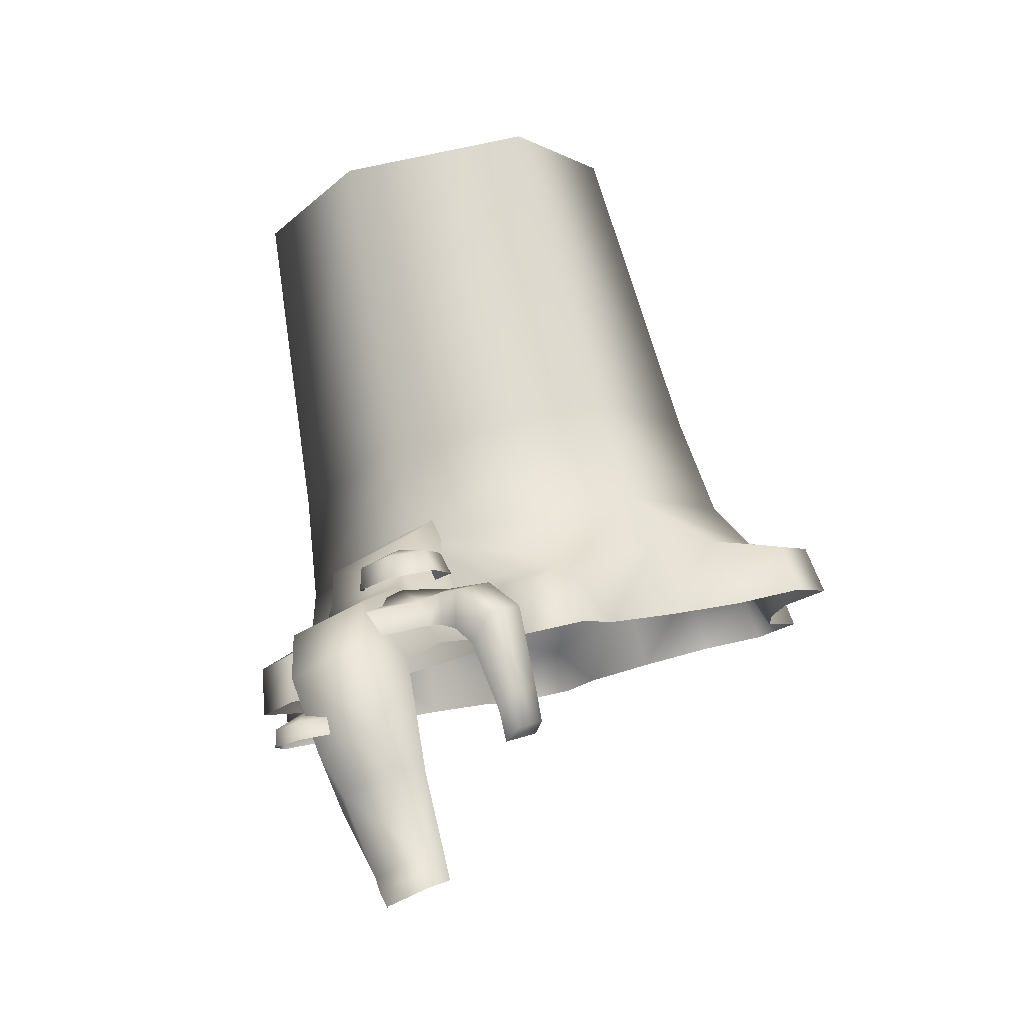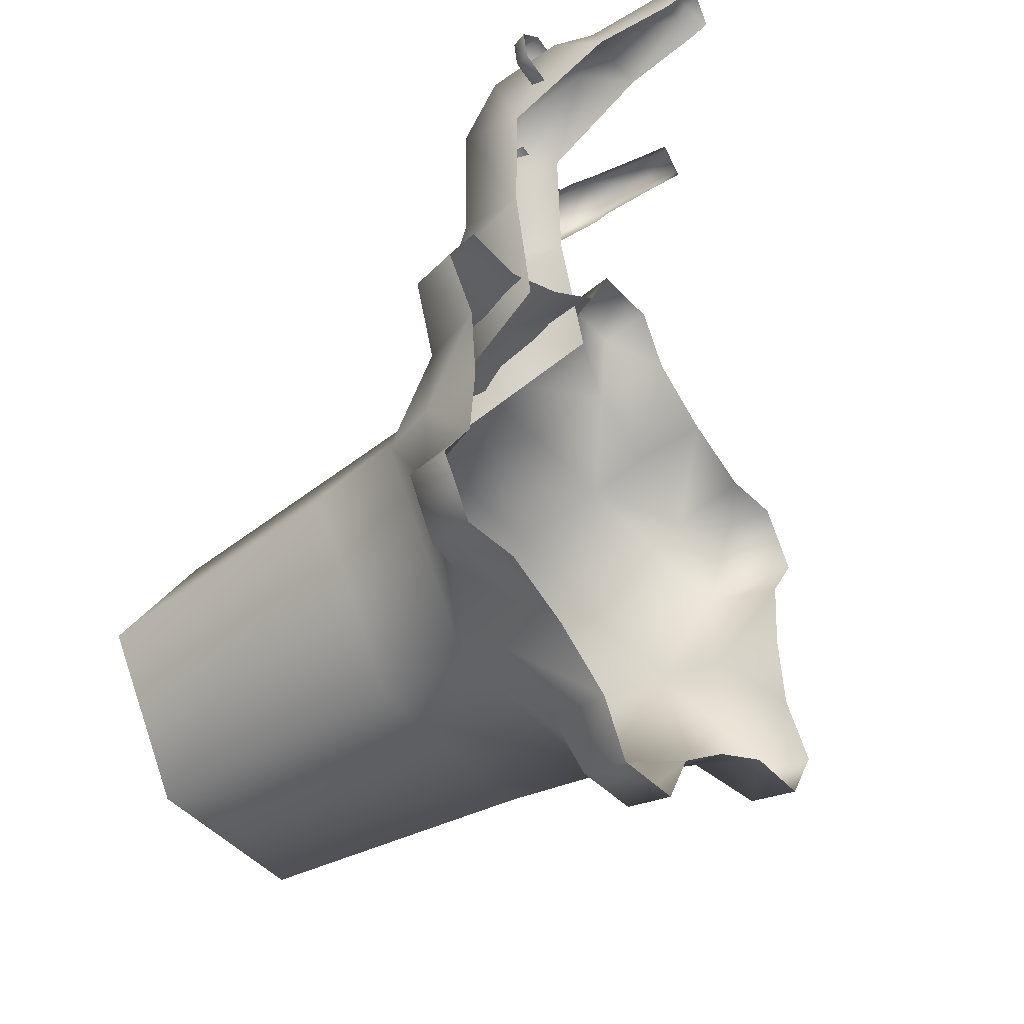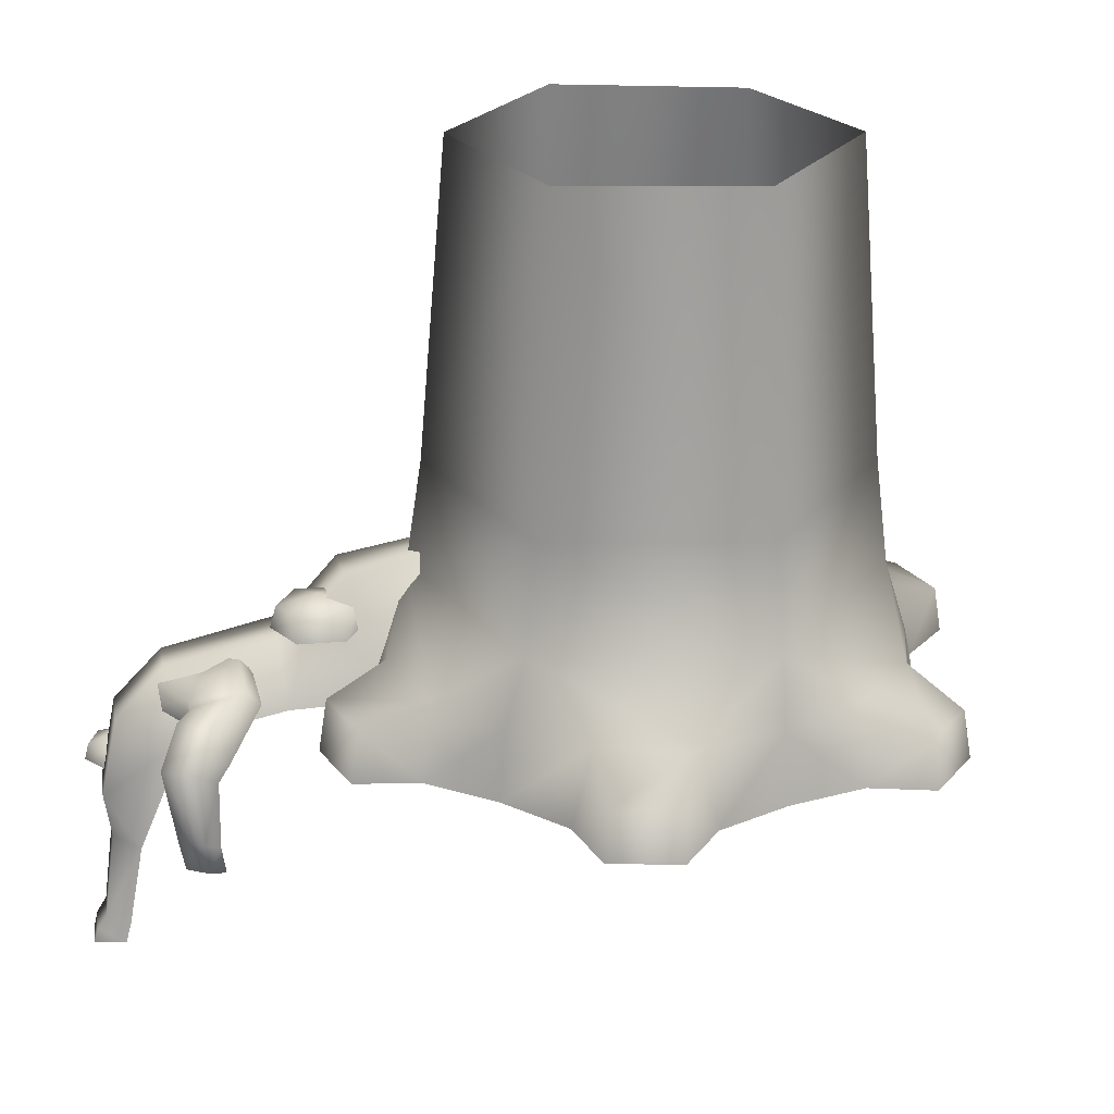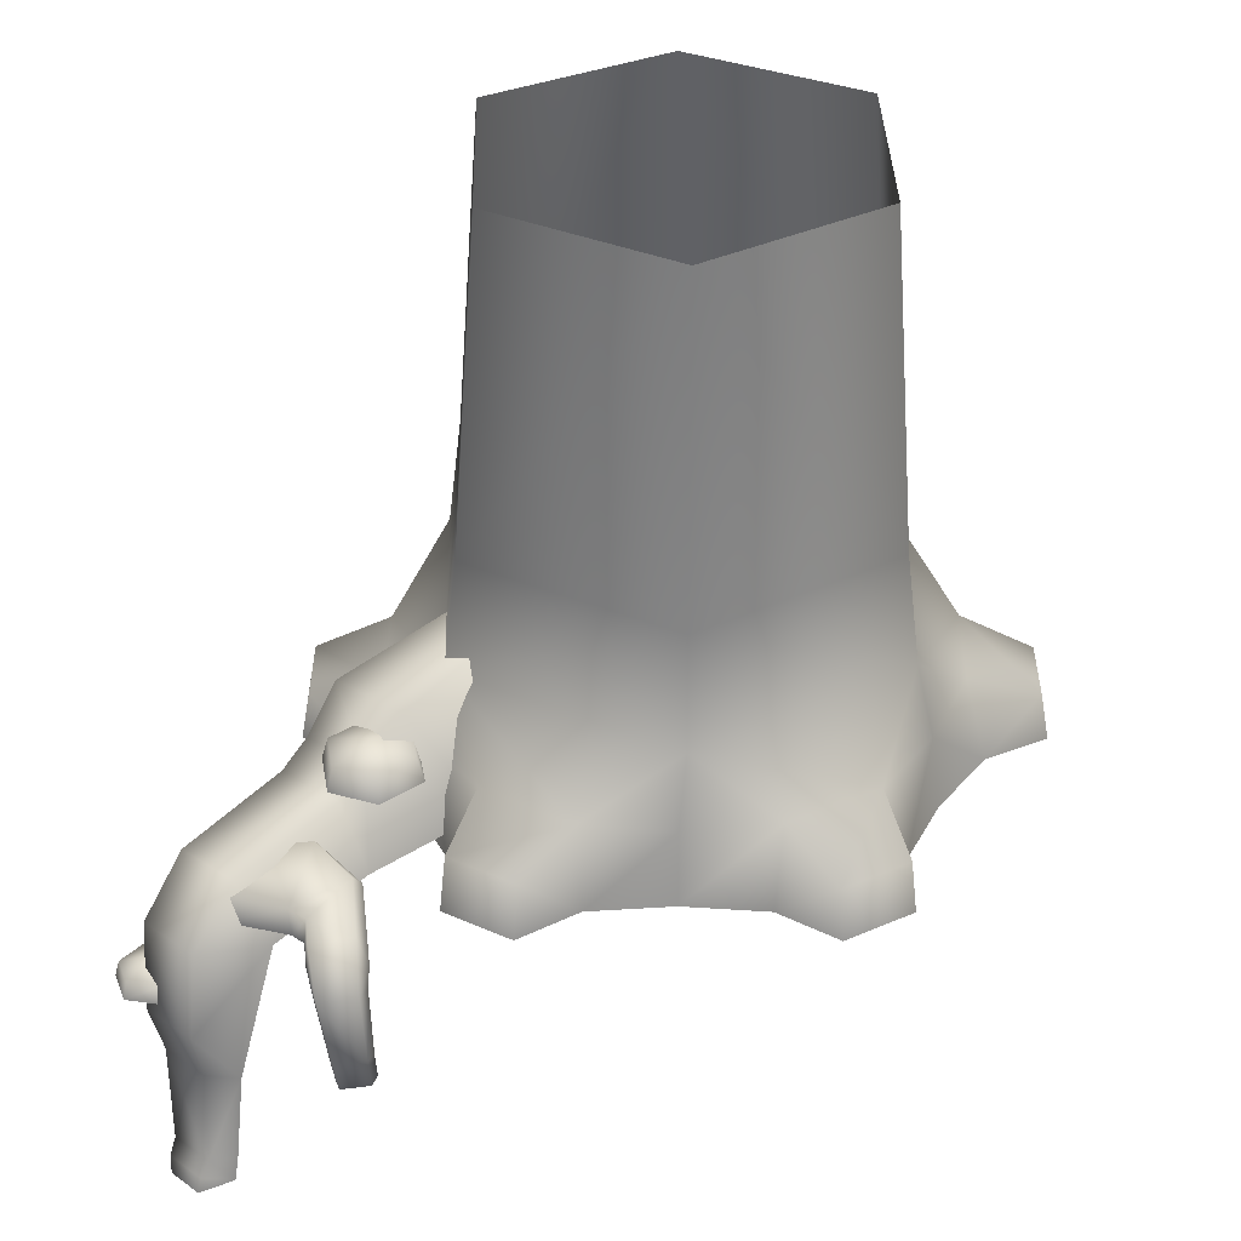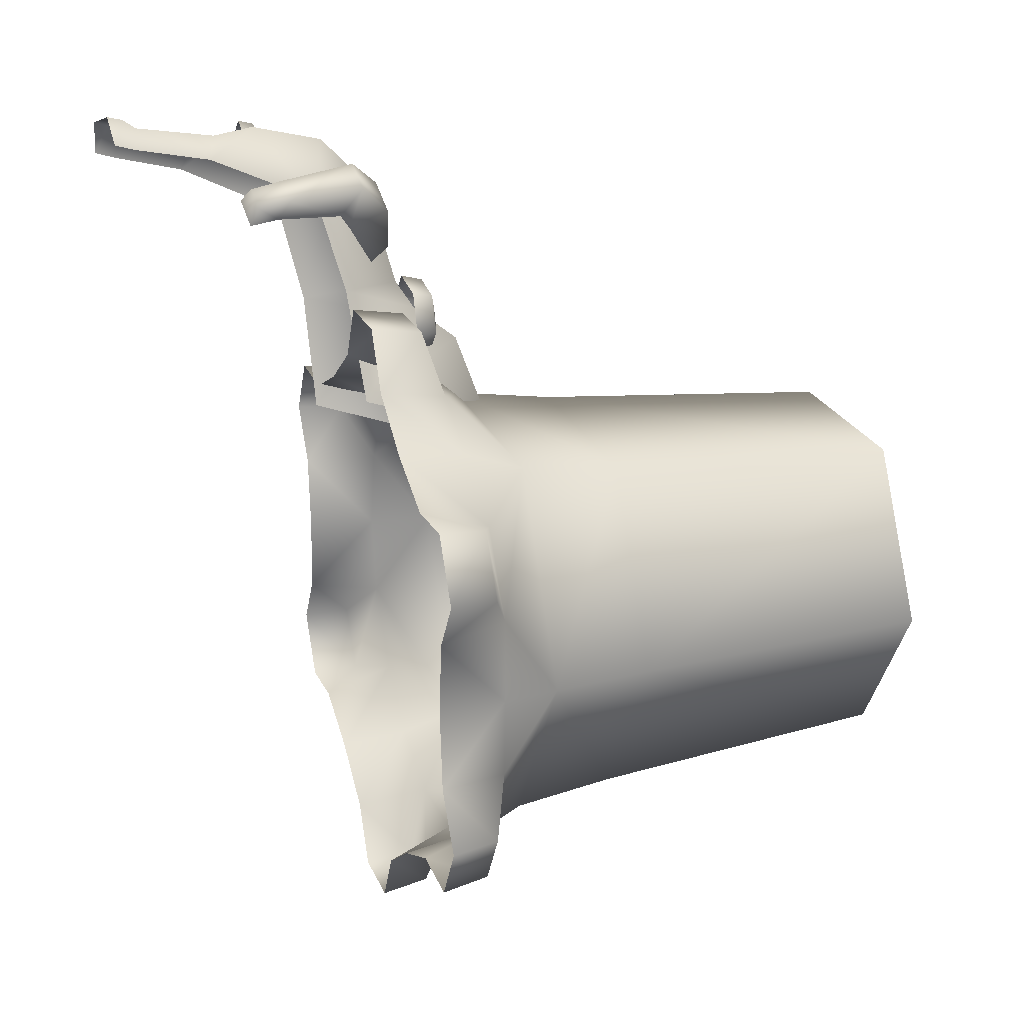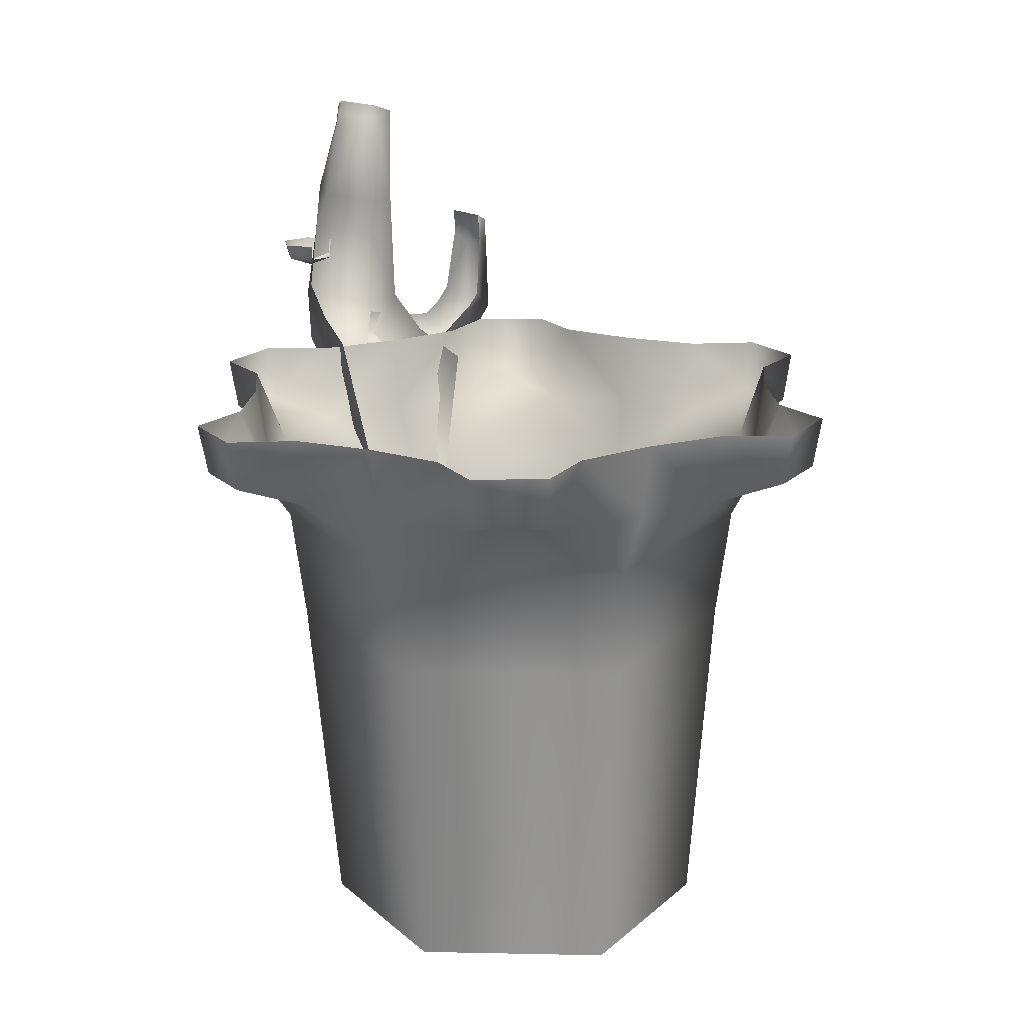
<metadata>
{"format":"obj","ext":"obj","renderer":"f3d","projection":"perspective","resolution":1024,"background":"white","views":[{"elev":79.7,"azim":-12.6,"up":"+Z"},{"elev":-42.0,"azim":-51.6,"up":"+Z"},{"elev":24.9,"azim":61.3,"up":"+Y"},{"elev":35.8,"azim":30.2,"up":"+Y"},{"elev":21.9,"azim":71.5,"up":"+Z"},{"elev":-72.8,"azim":0.7,"up":"+Z"}]}
</metadata>
<code>
g object_treeloot2
v -0.6263 1.648 -0.9875
v -0.8517 1.525 -0.5221
v -0.7889 0.9733 -0.7827
v -0.8818 1.35 -0.3572
v -0.9153 0.9557 -0.2554
v -0.911 1.266 -0.2253
v -0.5392 1.419 -0.2418
v -1.037 1.17 0.2495
v -1.02 0.8686 0.1776
v -0.5652 1.336 -0.1088
v -1.066 0.967 0.4716
v -0.7176 1.235 0.357
v -0.4358 1.053 -0.09391
v -0.2269 1.087 -0.5935
v -0.5854 0.9566 0.3241
v -0.4544 1.605 -0.3883
v -0.3114 1.741 -0.8318
v -0.3114 1.741 -0.8318
v -0.6263 1.648 -0.9875
v -0.7546 1.03 0.5764
v -0.7309 0.6914 0.6646
v -0.6082 0.4606 0.5504
v -1.016 0.6338 0.5686
v -0.9765 0.3861 0.4264
v -0.9549 0.4508 0.5581
v -0.7089 0.5005 0.6409
v -0.675 0.1305 0.709
v -0.6025 0.11 0.6246
v -0.6018 0.01679 0.6524
v -0.8897 0.08706 0.6367
v -0.8827 0.05324 0.5302
v -0.8704 -0.03757 0.5619
v -0.6885 0.06986 0.7503
v -0.6928 0.002347 0.7665
v -0.8826 0.03059 0.685
v -0.8653 -0.03258 0.7084
v -1.144 0.7691 0.3976
v -1.022 0.6961 0.335
v -1.025 0.7691 0.3543
v -1.159 0.6961 0.385
v -1.185 0.6961 0.529
v -1.166 0.7691 0.5223
v -1.073 0.6961 0.6229
v -1.069 0.7691 0.6036
v -0.9502 0.7691 0.5603
v -0.9351 0.6961 0.5729
v -0.6498 1.477 -0.4301
v -0.7119 1.477 -0.2594
v -0.7396 1.377 -0.2545
v -0.6679 1.377 -0.4517
v -0.5951 1.477 -0.1201
v -0.7396 1.377 -0.2545
v -0.7119 1.477 -0.2594
v -0.6047 1.377 -0.09371
v -0.4162 1.477 -0.1517
v -0.3981 1.377 -0.1302
v -0.3263 1.377 -0.3274
v -0.354 1.477 -0.3225
v -0.4708 1.477 -0.4617
v -0.4612 1.377 -0.4881
v 0.5983 1.327 -0.601
v 0.6217 1.007 -0.5602
v 0.3304 1.007 -0.3565
v 0.2568 1.336 -0.4334
v 0.5698 1.608 -0.7074
v 0.1914 1.245 -0.1338
v 0.1959 1.007 -0.09459
v -0.1251 1.007 -0.09459
v -0.1206 1.245 -0.1338
v -0.2596 1.007 -0.3565
v -0.4622 1.608 -0.6789
v 0.5299 2.084 -0.773
v -0.1705 1.335 -0.4413
v -0.4366 2.084 -0.7463
v 0.4655 3.508 -0.8788
v -0.3812 3.508 -0.8554
v -0.5279 1.327 -0.6009
v -0.5516 1.007 -0.5602
v 1.161 1.327 -1.576
v 1.208 1.007 -1.576
v 1.239 1.007 -1.222
v 1.136 1.336 -1.197
v 1.061 1.608 -1.615
v 1.362 1.225 -0.9905
v 1.399 1.007 -0.9748
v 1.207 1.225 -0.7203
v 1.238 1.007 -0.6967
v 0.9441 1.007 -0.7113
v 0.9153 1.335 -0.8308
v 0.6217 1.007 -0.5602
v 0.5983 1.327 -0.601
v 0.5698 1.608 -0.7074
v 0.5299 2.084 -0.773
v 0.9901 2.084 -1.623
v 0.4655 3.508 -0.8788
v 0.8685 3.508 -1.624
v 1.161 1.327 -1.576
v 1.239 1.007 -1.931
v 1.208 1.007 -1.576
v 1.121 1.335 -1.966
v 1.061 1.608 -1.615
v 0.914 1.336 -2.34
v 1.362 1.225 -2.163
v 1.398 1.007 -2.178
v 1.206 1.225 -2.433
v 1.238 1.007 -2.457
v 0.9438 1.007 -2.442
v 0.6217 1.007 -2.592
v 0.5981 1.327 -2.552
v 0.5204 1.608 -2.495
v 0.4837 2.084 -2.447
v 0.9901 2.084 -1.623
v 0.425 3.508 -2.345
v 0.8685 3.508 -1.624
v -0.5282 1.327 -2.552
v -0.5516 1.007 -2.592
v -0.2603 1.007 -2.796
v -0.1867 1.336 -2.719
v -0.4752 1.599 -2.449
v -0.1213 1.225 -3.019
v -0.1258 1.007 -3.058
v 0.1953 1.007 -3.058
v 0.1907 1.225 -3.019
v 0.3297 1.007 -2.796
v 0.2406 1.335 -2.711
v 0.5981 1.327 -2.552
v 0.6217 1.007 -2.592
v 0.5204 1.608 -2.495
v 0.4837 2.084 -2.447
v -0.4488 2.075 -2.405
v -0.3919 3.5 -2.308
v 0.425 3.508 -2.345
v -1.091 1.327 -1.576
v -1.138 1.007 -1.576
v -1.169 1.007 -1.93
v -1.066 1.336 -1.956
v -1.003 1.608 -1.558
v -1.292 1.225 -2.162
v -1.329 1.007 -2.178
v -1.136 1.225 -2.432
v -1.168 1.007 -2.456
v -0.874 1.007 -2.441
v -0.8452 1.335 -2.322
v -0.5516 1.007 -2.592
v -0.5282 1.327 -2.552
v -0.4752 1.599 -2.449
v -0.4488 2.075 -2.405
v -0.943 2.084 -1.57
v -0.3919 3.5 -2.308
v -0.8248 3.508 -1.577
v -1.091 1.327 -1.576
v -1.169 1.007 -1.222
v -1.138 1.007 -1.576
v -1.051 1.335 -1.187
v -1.003 1.608 -1.558
v -1.292 1.225 -0.9899
v -1.328 1.007 -0.9742
v -1.136 1.225 -0.7197
v -1.168 1.007 -0.6961
v -0.8737 1.007 -0.7107
v -0.8439 1.336 -0.8128
v -0.5516 1.007 -0.5602
v -0.5279 1.327 -0.6009
v -0.4622 1.608 -0.6789
v -0.4366 2.084 -0.7463
v -0.943 2.084 -1.57
v -0.3812 3.508 -0.8554
v -0.8248 3.508 -1.577
v -0.7307 1.236 0.1297
v -0.7651 1.199 0.1071
v -0.5779 1.208 0.008845
v -0.5491 1.288 0.0745
v -0.3471 1.241 0.1297
v -0.3544 1.158 0.0616
v -0.1842 1.014 0.2826
v -0.4905 1.187 0.3412
v -0.7406 1.178 0.3963
v -0.7231 1.066 0.4043
v -0.4725 1.074 0.3498
v -0.3949 1.198 0.3607
v -0.4163 1.065 0.3548
v -0.1845 1.198 0.3524
v -0.3271 1.183 0.4523
v -0.3641 1.029 0.4238
v -0.2131 1.043 0.5772
v -0.3088 0.9459 0.4683
v -0.08596 1.057 0.4882
v -0.1442 0.9635 0.353
v -0.09258 0.7164 0.4543
v -0.1259 0.6665 0.3661
v -0.1968 0.7053 0.5273
v -0.2608 0.652 0.4606
v -0.09811 0.5725 0.4303
v -0.1319 0.5367 0.3453
v -0.2598 0.5231 0.4348
v -0.1969 0.5619 0.4994
v -0.9502 0.7691 0.5603
v -1.047 0.8156 0.479
v -0.9282 0.7691 0.4357
v -1.069 0.7691 0.6036
v -1.025 0.7691 0.3543
v -1.166 0.7691 0.5223
v -1.144 0.7691 0.3976
v -0.4708 1.477 -0.4617
v -0.354 1.477 -0.3225
v -0.533 1.526 -0.2909
v -0.6498 1.477 -0.4301
v -0.4162 1.477 -0.1517
v -0.7119 1.477 -0.2594
v -0.5951 1.477 -0.1201
g object_treeloot2_0
f 3 2 1
f 4 2 3
f 3 5 4
f 6 4 5
f 2 4 7
f 4 6 7
f 8 6 5
f 5 9 8
f 6 10 7
f 10 6 8
f 8 9 11
f 8 12 10
f 8 11 12
f 7 10 13
f 13 10 12
f 13 14 7
f 12 15 13
f 16 7 14
f 7 16 2
f 14 17 16
f 2 16 18
f 18 19 2
f 20 15 12
f 11 20 12
f 15 20 21
f 21 20 11
f 21 22 15
f 11 23 21
f 23 11 9
f 24 23 9
f 21 23 25
f 23 24 25
f 26 22 21
f 25 26 21
f 22 26 27
f 27 26 25
f 27 28 22
f 28 27 29
f 30 25 24
f 25 30 27
f 24 31 30
f 30 31 32
f 27 33 29
f 33 27 30
f 34 29 33
f 32 35 30
f 30 35 33
f 34 33 35
f 35 32 36
f 35 36 34
f 39 38 37
f 40 37 38
f 37 40 41
f 41 42 37
f 42 41 43
f 43 44 42
f 44 43 45
f 46 45 43
f 49 48 47
f 47 50 49
f 53 52 51
f 54 51 52
f 51 54 55
f 54 56 55
f 55 56 57
f 57 58 55
f 58 57 59
f 60 59 57
f 63 62 61
f 63 61 64
f 61 65 64
f 63 64 66
f 66 67 63
f 68 67 66
f 66 69 68
f 66 64 69
f 70 68 69
f 64 65 71
f 71 65 72
f 69 64 73
f 69 73 70
f 71 73 64
f 72 74 71
f 74 72 75
f 76 74 75
f 77 73 71
f 77 70 73
f 78 70 77
f 81 80 79
f 81 79 82
f 79 83 82
f 81 82 84
f 84 85 81
f 86 85 84
f 84 82 86
f 87 85 86
f 88 87 86
f 86 89 88
f 86 82 89
f 90 88 89
f 89 91 90
f 91 89 92
f 92 89 82
f 92 82 83
f 93 92 83
f 83 94 93
f 95 93 94
f 94 96 95
f 99 98 97
f 97 98 100
f 97 100 101
f 101 100 102
f 103 100 98
f 103 102 100
f 98 104 103
f 105 103 104
f 105 102 103
f 104 106 105
f 105 106 107
f 107 102 105
f 102 107 108
f 108 109 102
f 109 110 102
f 101 102 110
f 101 110 111
f 111 112 101
f 112 111 113
f 112 113 114
f 117 116 115
f 117 115 118
f 115 119 118
f 117 118 120
f 120 121 117
f 122 121 120
f 120 123 122
f 120 118 123
f 124 122 123
f 123 118 125
f 123 125 124
f 126 124 125
f 127 124 126
f 126 125 128
f 128 125 118
f 128 118 119
f 129 128 119
f 119 130 129
f 129 130 131
f 132 129 131
f 135 134 133
f 135 133 136
f 133 137 136
f 135 136 138
f 138 139 135
f 140 139 138
f 138 136 140
f 141 139 140
f 142 141 140
f 140 143 142
f 140 136 143
f 144 142 143
f 143 145 144
f 145 143 146
f 146 143 136
f 146 136 137
f 147 146 137
f 137 148 147
f 149 147 148
f 148 150 149
f 153 152 151
f 151 152 154
f 151 154 155
f 156 154 152
f 152 157 156
f 158 156 157
f 157 159 158
f 158 159 160
f 158 161 156
f 160 161 158
f 156 161 154
f 161 160 162
f 162 163 161
f 163 164 161
f 161 164 154
f 155 154 164
f 155 164 165
f 165 166 155
f 166 165 167
f 166 167 168
f 171 170 169
f 169 172 171
f 171 172 173
f 171 173 174
f 175 174 173
f 176 172 169
f 176 173 172
f 169 177 176
f 176 177 178
f 178 179 176
f 180 176 179
f 176 180 173
f 179 181 180
f 173 182 175
f 182 173 180
f 183 180 181
f 180 183 182
f 181 184 183
f 185 183 184
f 182 183 185
f 184 186 185
f 175 182 187
f 185 187 182
f 187 188 175
f 189 188 187
f 189 187 185
f 189 190 188
f 191 185 186
f 185 191 189
f 186 192 191
f 189 193 190
f 193 189 191
f 194 190 193
f 195 194 193
f 192 195 196
f 196 191 192
f 191 196 193
f 193 196 195
f 199 198 197
f 198 200 197
f 199 201 198
f 202 200 198
f 203 198 201
f 202 198 203
f 206 205 204
f 207 206 204
f 205 206 208
f 209 206 207
f 210 208 206
f 209 210 206

</code>
